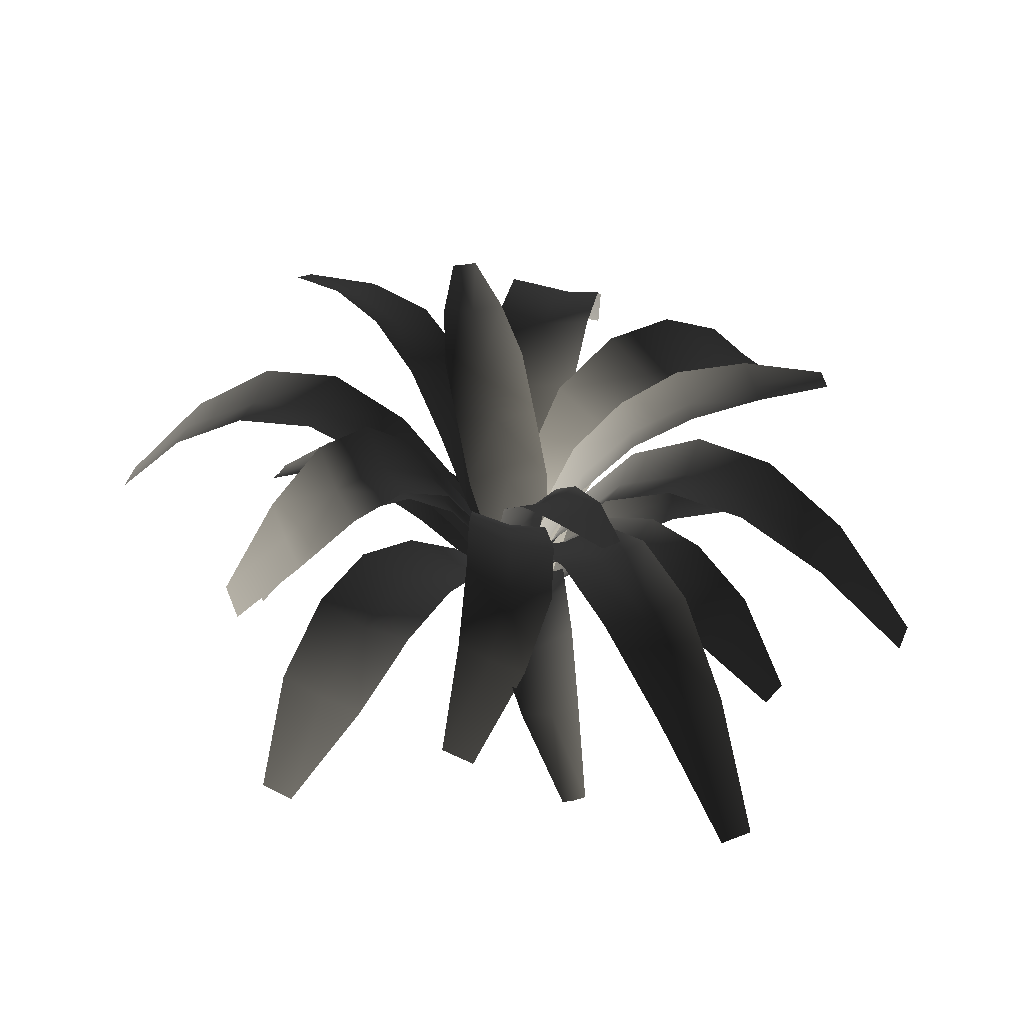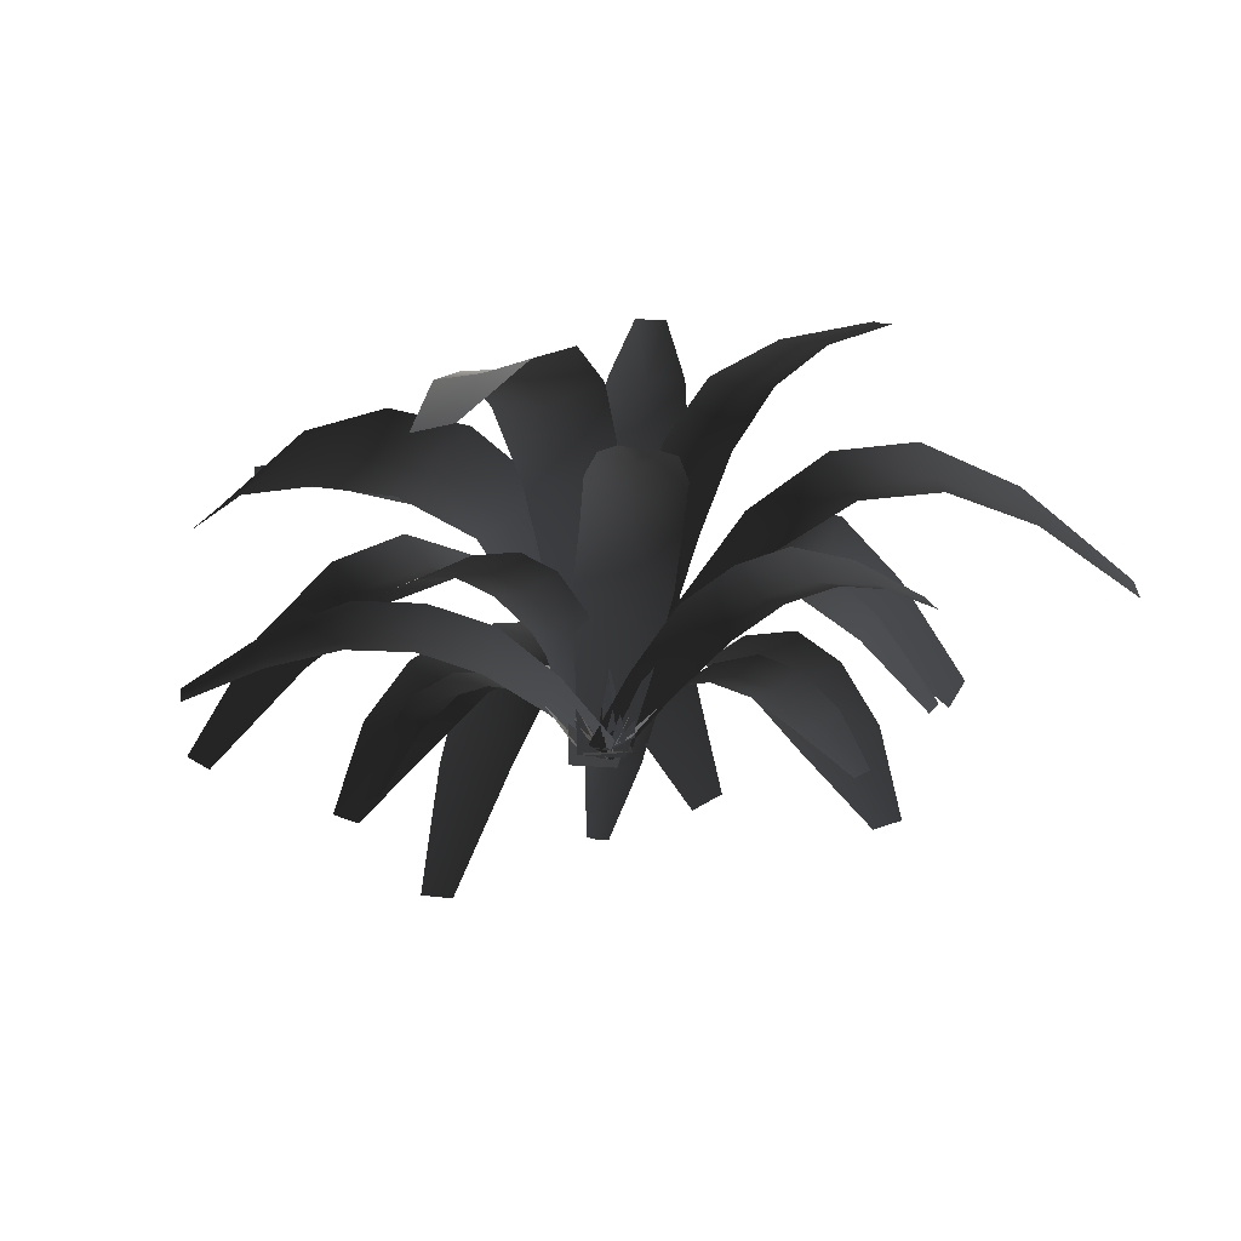
<metadata>
{"format":"obj","ext":"obj","renderer":"f3d","projection":"perspective","resolution":1024,"background":"white","views":[{"elev":40.8,"azim":-44.8,"up":"+Z"},{"elev":-27.2,"azim":141.1,"up":"+Z"}]}
</metadata>
<code>
v -0.0005569 0.01987 -0.01147
v 0.04986 0.0141 0.1208
v 0.02427 -0.0207 0.1203
v -0.01778 -0.0009236 -0.008313
v 0.07379 -0.06055 0.2368
v 0.1037 -0.01246 0.2469
v 0.1294 -0.1135 0.3233
v 0.1566 -0.06398 0.3403
v 0.1936 -0.1757 0.3807
v 0.2183 -0.1255 0.4029
v 0.2887 -0.2042 0.4259
v 0.27 -0.2416 0.4101
v 0.3673 -0.2964 0.4154
v 0.3588 -0.3105 0.4118
v -0.035 -0.02172 -0.005156
v -0.003891 -0.05219 0.1288
v 0.03552 -0.09959 0.2532
v 0.09067 -0.1531 0.3399
v 0.1548 -0.2166 0.3957
v 0.2424 -0.2741 0.416
v 0.3489 -0.3239 0.4117
v 0.006006 -0.01962 -0.0002851
v -0.07422 -0.05341 0.1127
v -0.08982 -0.00178 0.1056
v -0.003259 0.01163 -0.002925
v -0.1937 -0.02505 0.193
v -0.1743 -0.08828 0.2045
v -0.302 -0.04926 0.2374
v -0.2796 -0.122 0.2506
v -0.4136 -0.07831 0.2383
v -0.3915 -0.1513 0.2481
v -0.5103 -0.1745 0.1983
v -0.529 -0.1106 0.1957
v -0.6427 -0.166 0.108
v -0.6493 -0.1423 0.1094
v -0.01189 0.04345 0.00168
v -0.1037 0.05137 0.1184
v -0.2106 0.0404 0.2107
v -0.3212 0.02612 0.2594
v -0.4331 -0.003186 0.2569
v -0.5465 -0.04575 0.206
v -0.6559 -0.1187 0.1108
v -0.02864 -0.01321 -0.01017
v -0.09273 0.06287 0.1501
v -0.05568 0.08529 0.1463
v -0.004736 0.001158 -0.01032
v -0.116 0.1818 0.2648
v -0.1674 0.1504 0.2772
v -0.1763 0.2808 0.3199
v -0.2347 0.245 0.3381
v -0.2376 0.3817 0.3116
v -0.296 0.3459 0.328
v -0.3445 0.4574 0.2461
v -0.2992 0.4849 0.2399
v -0.3827 0.5775 0.105
v -0.3615 0.5902 0.1049
v 0.01917 0.01553 -0.01047
v -0.01853 0.1075 0.1498
v -0.06414 0.2125 0.2765
v -0.1174 0.3155 0.3373
v -0.1788 0.4164 0.3272
v -0.2537 0.5121 0.2458
v -0.3403 0.603 0.1047
v -0.02558 -0.006893 -0.009685
v -0.06831 0.05564 0.06879
v -0.02199 0.07038 0.06277
v 0.003635 0.00247 -0.009835
v -0.0478 0.1475 0.1185
v -0.1082 0.1285 0.1349
v -0.07437 0.2239 0.1468
v -0.1349 0.2049 0.1675
v -0.1001 0.3001 0.1479
v -0.1606 0.2811 0.1707
v -0.1709 0.3616 0.1356
v -0.1254 0.3759 0.1219
v -0.165 0.4466 0.07085
v -0.1472 0.4523 0.06908
v 0.03285 0.01183 -0.009986
v 0.02398 0.0852 0.06754
v 0.01151 0.1668 0.1343
v -0.0152 0.2433 0.1669
v -0.04096 0.3194 0.1701
v -0.08078 0.3904 0.1346
v -0.1295 0.458 0.07144
v -0.0218 0.03796 0.005543
v 0.03863 0.1086 0.1705
v 0.07005 0.06421 0.1559
v -0.0007358 0.008025 -0.002645
v 0.1546 0.128 0.2729
v 0.1162 0.1821 0.2921
v 0.2429 0.1917 0.3242
v 0.1995 0.2526 0.3462
v 0.3349 0.2539 0.3113
v 0.2919 0.3148 0.33
v 0.3953 0.3642 0.2451
v 0.4295 0.315 0.2357
v 0.5153 0.3905 0.1
v 0.5307 0.3681 0.09838
v 0.01952 -0.02182 -0.001238
v 0.0997 0.02003 0.1624
v 0.1904 0.07428 0.2838
v 0.2832 0.131 0.3372
v 0.3755 0.1932 0.321
v 0.4628 0.266 0.2374
v 0.5461 0.3458 0.09672
v 0.01222 0.03957 -0.007611
v 0.08371 0.01886 0.06604
v 0.06102 -0.0241 0.05734
v -0.002607 0.01261 -0.009448
v 0.135 -0.06939 0.1064
v 0.1633 -0.01309 0.1262
v 0.2132 -0.115 0.1279
v 0.241 -0.05843 0.1521
v 0.2948 -0.1625 0.1222
v 0.3224 -0.1058 0.1485
v 0.4013 -0.1688 0.1057
v 0.3801 -0.2113 0.08933
v 0.4762 -0.2479 0.03227
v 0.4674 -0.2644 0.02948
v -0.01744 -0.01436 -0.01128
v 0.03698 -0.06633 0.05946
v 0.1026 -0.1235 0.1187
v 0.1803 -0.1688 0.1445
v 0.2616 -0.2162 0.141
v 0.3557 -0.252 0.09944
v 0.4581 -0.2807 0.03082
v 0.02485 0.006702 -0.01093
v 0.01006 -0.07698 0.1387
v -0.03205 -0.06444 0.1373
v -0.002305 0.01506 -0.009542
v -0.06335 -0.1625 0.2439
v -0.004814 -0.1791 0.2531
v -0.09477 -0.268 0.2866
v -0.02837 -0.2864 0.3011
v -0.1253 -0.3812 0.2653
v -0.05892 -0.3998 0.278
v -0.1043 -0.517 0.1834
v -0.1558 -0.5018 0.1801
v -0.1616 -0.6374 0.02967
v -0.1857 -0.6301 0.0309
v -0.02946 0.02341 -0.008154
v -0.07425 -0.05101 0.1432
v -0.1222 -0.143 0.259
v -0.1616 -0.2454 0.308
v -0.1921 -0.3588 0.2848
v -0.2075 -0.4852 0.189
v -0.2097 -0.6226 0.03213
v 0.03703 0.01923 0.00153
v 0.07793 -0.0424 0.1673
v 0.03079 -0.06471 0.1568
v 0.005093 0.004437 -0.003961
v 0.06608 -0.1524 0.2761
v 0.1233 -0.125 0.2905
v 0.1076 -0.249 0.3297
v 0.1722 -0.218 0.3463
v 0.1541 -0.3542 0.319
v 0.2189 -0.3238 0.3322
v 0.2586 -0.4431 0.2505
v 0.2058 -0.4667 0.2455
v 0.2794 -0.5786 0.1103
v 0.2551 -0.5889 0.1107
v -0.02766 -0.008806 0.0001478
v -0.01811 -0.08363 0.1673
v 0.006312 -0.1749 0.292
v 0.04013 -0.2743 0.3483
v 0.08685 -0.38 0.3342
v 0.152 -0.4886 0.2516
v 0.2309 -0.5992 0.111
v 0.0231 -0.01128 -0.01457
v -0.01462 -0.08211 0.0951
v -0.05019 -0.05638 0.09359
v 0.00075 0.005529 -0.01186
v -0.1147 -0.1256 0.1741
v -0.06865 -0.1571 0.1862
v -0.1813 -0.1979 0.2147
v -0.136 -0.2276 0.2341
v -0.2464 -0.2759 0.217
v -0.202 -0.3039 0.2419
v -0.2715 -0.3844 0.2003
v -0.3046 -0.3633 0.1825
v -0.3424 -0.4694 0.1163
v -0.3557 -0.4604 0.1121
v -0.0216 0.02235 -0.009144
v -0.0852 -0.02936 0.1016
v -0.16 -0.08954 0.1902
v -0.2272 -0.1614 0.231
v -0.2931 -0.2391 0.2316
v -0.3399 -0.3366 0.1878
v -0.3694 -0.4505 0.1116
v -0.02501 -0.03947 0.002975
v -0.08476 -0.01422 0.1718
v -0.06505 0.03888 0.1573
v -0.01162 -0.003599 -0.005993
v -0.1369 0.06974 0.2798
v -0.1613 0.004706 0.2946
v -0.2185 0.08631 0.3369
v -0.2468 0.01215 0.3475
v -0.3033 0.1035 0.3311
v -0.3325 0.02891 0.3323
v -0.4096 0.07424 0.2565
v -0.3855 0.134 0.2648
v -0.4705 0.1636 0.1347
v -0.4594 0.1905 0.1416
v 0.002803 0.03305 -0.005504
v -0.04318 0.09336 0.1635
v -0.11 0.1354 0.2945
v -0.1881 0.1591 0.3604
v -0.273 0.1754 0.3575
v -0.3611 0.1923 0.2838
v -0.4484 0.2173 0.1486
v 0.01363 0.04392 0.006194
v 0.07257 0.07212 0.1731
v 0.07131 0.007511 0.162
v 0.01257 0.0002565 0.001775
v 0.1553 -0.004783 0.2769
v 0.1564 0.07274 0.2962
v 0.2576 -0.03168 0.3259
v 0.2587 0.05409 0.3549
v 0.3707 -0.05424 0.3185
v 0.3715 0.03098 0.3491
v 0.4801 0.01516 0.2815
v 0.4803 -0.0548 0.2626
v 0.5685 -0.01989 0.1591
v 0.5694 -0.05233 0.1561
v 0.009944 -0.04224 0.006922
v 0.06682 -0.05502 0.1722
v 0.1502 -0.08102 0.2872
v 0.2535 -0.1185 0.3307
v 0.3691 -0.1419 0.3146
v 0.4809 -0.1257 0.2542
v 0.5703 -0.08476 0.1532
v -0.01962 -0.01533 0.003136
v -0.0665 0.009228 0.1247
v -0.05154 0.03949 0.1198
v -0.009773 0.004206 0.001711
v -0.1054 0.07732 0.209
v -0.1255 0.03531 0.2212
v -0.1651 0.1148 0.2502
v -0.1875 0.06714 0.2671
v -0.2309 0.1511 0.2434
v -0.2536 0.1035 0.259
v -0.3208 0.1499 0.1957
v -0.3027 0.1869 0.1886
v -0.3892 0.2045 0.08711
v -0.3804 0.2218 0.08585
v 7.907e-05 0.02374 0.0002861
v -0.03589 0.06987 0.1204
v -0.08297 0.1197 0.215
v -0.1392 0.163 0.2601
v -0.2052 0.1993 0.252
v -0.2833 0.2241 0.1906
v -0.3717 0.2391 0.08458
v -0.03574 0.01663 0.003223
v -0.04521 0.07322 0.1406
v -0.001976 0.0723 0.1312
v -0.008274 0.01479 0.0005226
v 0.01187 0.1482 0.2421
v -0.04329 0.1459 0.2633
v 0.02629 0.2357 0.3163
v -0.02739 0.2309 0.3438
v 0.03697 0.3347 0.3562
v -0.01511 0.3279 0.3883
v -0.001581 0.44 0.3877
v 0.03739 0.4448 0.3644
v 0.01129 0.5651 0.3484
v 0.02721 0.566 0.3417
v 0.01919 0.01296 -0.002179
v 0.04138 0.06814 0.1303
v 0.06846 0.1408 0.246
v 0.08361 0.2283 0.3203
v 0.09514 0.3278 0.3585
v 0.08087 0.4415 0.361
v 0.0439 0.5656 0.3381
v 0.03233 0.008648 -0.0001516
v 0.05702 -0.0439 0.09814
v 0.004717 -0.05328 0.08998
v 0.0007071 0.003254 -0.003513
v 0.01597 -0.1253 0.162
v 0.08009 -0.1134 0.1746
v 0.02706 -0.2046 0.1932
v 0.1008 -0.1908 0.2077
v 0.04191 -0.2905 0.1833
v 0.1158 -0.2772 0.1946
v 0.1235 -0.3727 0.1363
v 0.05893 -0.3833 0.1321
v 0.09804 -0.4802 0.03883
v 0.07418 -0.4837 0.03952
v -0.03128 -0.0009903 -1.24e-05
v -0.04859 -0.0595 0.1006
v -0.04962 -0.1326 0.177
v -0.04845 -0.2127 0.212
v -0.03343 -0.2992 0.1989
v -0.006296 -0.3918 0.1401
v 0.05033 -0.4872 0.04021
v -0.01241 0.03293 -0.0005379
v 0.03454 0.0605 0.07072
v 0.04463 0.02674 0.06215
v -0.006489 0.01259 -0.004644
v 0.1078 0.04585 0.1152
v 0.09512 0.08735 0.1274
v 0.1756 0.06304 0.1403
v 0.161 0.1108 0.1544
v 0.2473 0.0808 0.1375
v 0.2331 0.1285 0.1495
v 0.3116 0.1395 0.1132
v 0.3234 0.09812 0.1066
v 0.4003 0.1277 0.04832
v 0.4044 0.1125 0.04742
v -0.001279 -0.007678 -0.004084
v 0.05277 -0.006828 0.06638
v 0.1176 0.004632 0.1217
v 0.1867 0.01566 0.1488
v 0.2588 0.03339 0.1438
v 0.3339 0.05683 0.1084
v 0.4085 0.09726 0.04652
v -0.008963 -0.01109 0.002694
v -0.06584 -0.01879 0.07556
v -0.06689 0.01557 0.07074
v -0.009504 0.009671 0.000843
v -0.1364 0.01842 0.1273
v -0.135 -0.02372 0.1349
v -0.2084 0.02162 0.1562
v -0.2067 -0.02683 0.165
v -0.2827 0.0226 0.1573
v -0.2812 -0.02595 0.164
v -0.3585 -0.01999 0.1325
v -0.3594 0.0224 0.1305
v -0.4383 0.007947 0.07506
v -0.4386 0.02359 0.07584
v -0.009646 0.03064 0.00363
v -0.06684 0.05048 0.07865
v -0.1363 0.06137 0.1382
v -0.2081 0.07106 0.1699
v -0.2826 0.07194 0.1688
v -0.3596 0.06515 0.1368
v -0.4388 0.03924 0.07662
v 0.03326 -0.01797 0.0009203
v 0.06013 -0.05334 0.06772
v 0.02049 -0.06843 0.06321
v 0.009216 -0.02693 -0.001548
v 0.04351 -0.1202 0.1129
v 0.09188 -0.1016 0.115
v 0.07043 -0.1773 0.1334
v 0.1257 -0.1562 0.1276
v 0.09522 -0.2384 0.1251
v 0.1495 -0.2181 0.1091
v 0.1527 -0.2871 0.06639
v 0.1072 -0.3039 0.08927
v 0.1174 -0.3689 0.01614
v 0.1014 -0.3748 0.0267
v -0.01518 -0.03514 0.0006743
v -0.01979 -0.08145 0.07146
v -0.004256 -0.1358 0.1291
v 0.01845 -0.1947 0.1605
v 0.04564 -0.2559 0.1578
v 0.0646 -0.3195 0.1195
v 0.08535 -0.3808 0.03726
v 0.005248 -0.01767 0.05376
v -0.03395 -0.06247 0.1724
v -0.06028 -0.02982 0.1744
v -0.0116 0.003553 0.05622
v -0.115 -0.08194 0.2608
v -0.07809 -0.1272 0.2597
v -0.1729 -0.144 0.2974
v -0.1312 -0.196 0.2934
v -0.2409 -0.2069 0.2874
v -0.2002 -0.2597 0.2762
v -0.2975 -0.3004 0.2178
v -0.3271 -0.2596 0.2346
v -0.4211 -0.3174 0.1296
v -0.4341 -0.2986 0.14
v -0.02844 0.02477 0.05867
v -0.08582 0.003419 0.182
v -0.1487 -0.03551 0.2799
v -0.2088 -0.09193 0.3274
v -0.2752 -0.1555 0.3215
v -0.354 -0.2197 0.2598
v -0.4471 -0.2798 0.1504
v -0.02539 0.01541 -0.01338
v -0.008961 0.08936 0.07214
v 0.03138 0.05994 0.0689
v -0.0006058 -0.003396 -0.01184
v 0.07483 0.1312 0.1345
v 0.02073 0.169 0.1471
v 0.1226 0.2049 0.1731
v 0.06761 0.2425 0.1899
v 0.176 0.28 0.185
v 0.1206 0.3174 0.2039
v 0.1936 0.385 0.1812
v 0.2346 0.3567 0.1704
v 0.2857 0.4443 0.1303
v 0.3011 0.433 0.1296
v 0.02418 -0.0222 -0.01031
v 0.06947 0.03 0.07623
v 0.1222 0.09194 0.1534
v 0.1691 0.1654 0.1962
v 0.2221 0.2404 0.2102
v 0.2702 0.3271 0.1854
v 0.3157 0.4214 0.133
v -0.02675 -0.003862 -0.02017
v -0.03932 0.03687 0.09064
v 0.002245 0.009422 0.0887
v -0.001966 -0.02267 -0.01864
v 0.0199 0.05434 0.1902
v -0.03761 0.08661 0.1992
v 0.04768 0.111 0.2709
v -0.01161 0.1416 0.2831
v 0.0869 0.1783 0.331
v 0.02669 0.208 0.3449
v 0.09314 0.2801 0.3785
v 0.137 0.2563 0.3707
v 0.1849 0.3539 0.3906
v 0.2007 0.3431 0.3903
v 0.02282 -0.04148 -0.01711
v 0.03928 -0.02222 0.0949
v 0.0639 0.009578 0.2055
v 0.0899 0.06458 0.2894
v 0.1282 0.131 0.3511
v 0.1698 0.2223 0.3828
v 0.2147 0.3307 0.3931
v 0.01394 -0.01282 -0.009258
v 0.01952 -0.01198 0.08472
v -0.01467 -0.00838 0.08054
v -0.006572 -0.009929 -0.01103
v -0.0238 -0.02473 0.1699
v 0.01837 -0.02796 0.1762
v -0.03715 -0.05972 0.2394
v 0.01134 -0.06342 0.2468
v -0.05223 -0.114 0.2892
v -0.003958 -0.1192 0.295
v -0.02848 -0.1946 0.3213
v -0.07009 -0.1875 0.319
v -0.07808 -0.2833 0.3286
v -0.09323 -0.2796 0.3288
v -0.02662 -0.003849 -0.009479
v -0.0476 0.003956 0.08545
v -0.06413 -0.008691 0.1768
v -0.08343 -0.04056 0.2482
v -0.09872 -0.09635 0.2964
v -0.1109 -0.1747 0.3225
v -0.1084 -0.276 0.329
g Fern_03_(1)_3995_7
f 1 3 2
f 1 4 3
f 2 3 5
f 2 5 6
f 6 5 7
f 6 7 8
f 8 7 9
f 8 9 10
f 11 10 9
f 11 9 12
f 13 11 12
f 13 12 14
f 15 3 4
f 15 16 3
f 16 5 3
f 16 17 5
f 17 7 5
f 17 18 7
f 18 9 7
f 18 19 9
f 9 20 12
f 9 19 20
f 12 21 14
f 12 20 21
f 22 24 23
f 22 25 24
f 23 24 26
f 23 26 27
f 27 26 28
f 27 28 29
f 29 28 30
f 29 30 31
f 32 31 30
f 32 30 33
f 34 32 33
f 34 33 35
f 36 24 25
f 36 37 24
f 37 26 24
f 37 38 26
f 38 28 26
f 38 39 28
f 39 30 28
f 39 40 30
f 30 41 33
f 30 40 41
f 33 42 35
f 33 41 42
f 43 45 44
f 43 46 45
f 44 45 47
f 44 47 48
f 48 47 49
f 48 49 50
f 50 49 51
f 50 51 52
f 53 52 51
f 53 51 54
f 55 53 54
f 55 54 56
f 57 45 46
f 57 58 45
f 58 47 45
f 58 59 47
f 59 49 47
f 59 60 49
f 60 51 49
f 60 61 51
f 51 62 54
f 51 61 62
f 54 63 56
f 54 62 63
f 64 66 65
f 64 67 66
f 65 66 68
f 65 68 69
f 69 68 70
f 69 70 71
f 71 70 72
f 71 72 73
f 74 73 72
f 74 72 75
f 76 74 75
f 76 75 77
f 78 66 67
f 78 79 66
f 79 68 66
f 79 80 68
f 80 70 68
f 80 81 70
f 81 72 70
f 81 82 72
f 72 83 75
f 72 82 83
f 75 84 77
f 75 83 84
f 85 87 86
f 85 88 87
f 86 87 89
f 86 89 90
f 90 89 91
f 90 91 92
f 92 91 93
f 92 93 94
f 95 94 93
f 95 93 96
f 97 95 96
f 97 96 98
f 99 87 88
f 99 100 87
f 100 89 87
f 100 101 89
f 101 91 89
f 101 102 91
f 102 93 91
f 102 103 93
f 93 104 96
f 93 103 104
f 96 105 98
f 96 104 105
f 106 108 107
f 106 109 108
f 107 108 110
f 107 110 111
f 111 110 112
f 111 112 113
f 113 112 114
f 113 114 115
f 116 115 114
f 116 114 117
f 118 116 117
f 118 117 119
f 120 108 109
f 120 121 108
f 121 110 108
f 121 122 110
f 122 112 110
f 122 123 112
f 123 114 112
f 123 124 114
f 114 125 117
f 114 124 125
f 117 126 119
f 117 125 126
f 127 129 128
f 127 130 129
f 128 129 131
f 128 131 132
f 132 131 133
f 132 133 134
f 134 133 135
f 134 135 136
f 137 136 135
f 137 135 138
f 139 137 138
f 139 138 140
f 141 129 130
f 141 142 129
f 142 131 129
f 142 143 131
f 143 133 131
f 143 144 133
f 144 135 133
f 144 145 135
f 135 146 138
f 135 145 146
f 138 147 140
f 138 146 147
f 148 150 149
f 148 151 150
f 149 150 152
f 149 152 153
f 153 152 154
f 153 154 155
f 155 154 156
f 155 156 157
f 158 157 156
f 158 156 159
f 160 158 159
f 160 159 161
f 162 150 151
f 162 163 150
f 163 152 150
f 163 164 152
f 164 154 152
f 164 165 154
f 165 156 154
f 165 166 156
f 156 167 159
f 156 166 167
f 159 168 161
f 159 167 168
f 169 171 170
f 169 172 171
f 170 171 173
f 170 173 174
f 174 173 175
f 174 175 176
f 176 175 177
f 176 177 178
f 179 178 177
f 179 177 180
f 181 179 180
f 181 180 182
f 183 171 172
f 183 184 171
f 184 173 171
f 184 185 173
f 185 175 173
f 185 186 175
f 186 177 175
f 186 187 177
f 177 188 180
f 177 187 188
f 180 189 182
f 180 188 189
f 190 192 191
f 190 193 192
f 191 192 194
f 191 194 195
f 195 194 196
f 195 196 197
f 197 196 198
f 197 198 199
f 200 199 198
f 200 198 201
f 202 200 201
f 202 201 203
f 204 192 193
f 204 205 192
f 205 194 192
f 205 206 194
f 206 196 194
f 206 207 196
f 207 198 196
f 207 208 198
f 198 209 201
f 198 208 209
f 201 210 203
f 201 209 210
f 211 213 212
f 211 214 213
f 212 213 215
f 212 215 216
f 216 215 217
f 216 217 218
f 218 217 219
f 218 219 220
f 221 220 219
f 221 219 222
f 223 221 222
f 223 222 224
f 225 213 214
f 225 226 213
f 226 215 213
f 226 227 215
f 227 217 215
f 227 228 217
f 228 219 217
f 228 229 219
f 219 230 222
f 219 229 230
f 222 231 224
f 222 230 231
f 232 234 233
f 232 235 234
f 233 234 236
f 233 236 237
f 237 236 238
f 237 238 239
f 239 238 240
f 239 240 241
f 242 241 240
f 242 240 243
f 244 242 243
f 244 243 245
f 246 234 235
f 246 247 234
f 247 236 234
f 247 248 236
f 248 238 236
f 248 249 238
f 249 240 238
f 249 250 240
f 240 251 243
f 240 250 251
f 243 252 245
f 243 251 252
f 253 255 254
f 253 256 255
f 254 255 257
f 254 257 258
f 258 257 259
f 258 259 260
f 260 259 261
f 260 261 262
f 263 262 261
f 263 261 264
f 265 263 264
f 265 264 266
f 267 255 256
f 267 268 255
f 268 257 255
f 268 269 257
f 269 259 257
f 269 270 259
f 270 261 259
f 270 271 261
f 261 272 264
f 261 271 272
f 264 273 266
f 264 272 273
f 274 276 275
f 274 277 276
f 275 276 278
f 275 278 279
f 279 278 280
f 279 280 281
f 281 280 282
f 281 282 283
f 284 283 282
f 284 282 285
f 286 284 285
f 286 285 287
f 288 276 277
f 288 289 276
f 289 278 276
f 289 290 278
f 290 280 278
f 290 291 280
f 291 282 280
f 291 292 282
f 282 293 285
f 282 292 293
f 285 294 287
f 285 293 294
f 295 297 296
f 295 298 297
f 296 297 299
f 296 299 300
f 300 299 301
f 300 301 302
f 302 301 303
f 302 303 304
f 305 304 303
f 305 303 306
f 307 305 306
f 307 306 308
f 309 297 298
f 309 310 297
f 310 299 297
f 310 311 299
f 311 301 299
f 311 312 301
f 312 303 301
f 312 313 303
f 303 314 306
f 303 313 314
f 306 315 308
f 306 314 315
f 316 318 317
f 316 319 318
f 317 318 320
f 317 320 321
f 321 320 322
f 321 322 323
f 323 322 324
f 323 324 325
f 326 325 324
f 326 324 327
f 328 326 327
f 328 327 329
f 330 318 319
f 330 331 318
f 331 320 318
f 331 332 320
f 332 322 320
f 332 333 322
f 333 324 322
f 333 334 324
f 324 335 327
f 324 334 335
f 327 336 329
f 327 335 336
f 337 339 338
f 337 340 339
f 338 339 341
f 338 341 342
f 342 341 343
f 342 343 344
f 344 343 345
f 344 345 346
f 347 346 345
f 347 345 348
f 349 347 348
f 349 348 350
f 351 339 340
f 351 352 339
f 352 341 339
f 352 353 341
f 353 343 341
f 353 354 343
f 354 345 343
f 354 355 345
f 345 356 348
f 345 355 356
f 348 357 350
f 348 356 357
f 358 360 359
f 358 361 360
f 359 360 362
f 359 362 363
f 363 362 364
f 363 364 365
f 365 364 366
f 365 366 367
f 368 367 366
f 368 366 369
f 370 368 369
f 370 369 371
f 372 360 361
f 372 373 360
f 373 362 360
f 373 374 362
f 374 364 362
f 374 375 364
f 375 366 364
f 375 376 366
f 366 377 369
f 366 376 377
f 369 378 371
f 369 377 378
f 379 381 380
f 379 382 381
f 380 381 383
f 380 383 384
f 384 383 385
f 384 385 386
f 386 385 387
f 386 387 388
f 389 388 387
f 389 387 390
f 391 389 390
f 391 390 392
f 393 381 382
f 393 394 381
f 394 383 381
f 394 395 383
f 395 385 383
f 395 396 385
f 396 387 385
f 396 397 387
f 387 398 390
f 387 397 398
f 390 399 392
f 390 398 399
f 400 402 401
f 400 403 402
f 401 402 404
f 401 404 405
f 405 404 406
f 405 406 407
f 407 406 408
f 407 408 409
f 410 409 408
f 410 408 411
f 412 410 411
f 412 411 413
f 414 402 403
f 414 415 402
f 415 404 402
f 415 416 404
f 416 406 404
f 416 417 406
f 417 408 406
f 417 418 408
f 408 419 411
f 408 418 419
f 411 420 413
f 411 419 420
f 421 423 422
f 421 424 423
f 422 423 425
f 422 425 426
f 426 425 427
f 426 427 428
f 428 427 429
f 428 429 430
f 431 430 429
f 431 429 432
f 433 431 432
f 433 432 434
f 435 423 424
f 435 436 423
f 436 425 423
f 436 437 425
f 437 427 425
f 437 438 427
f 438 429 427
f 438 439 429
f 429 440 432
f 429 439 440
f 432 441 434
f 432 440 441

</code>
